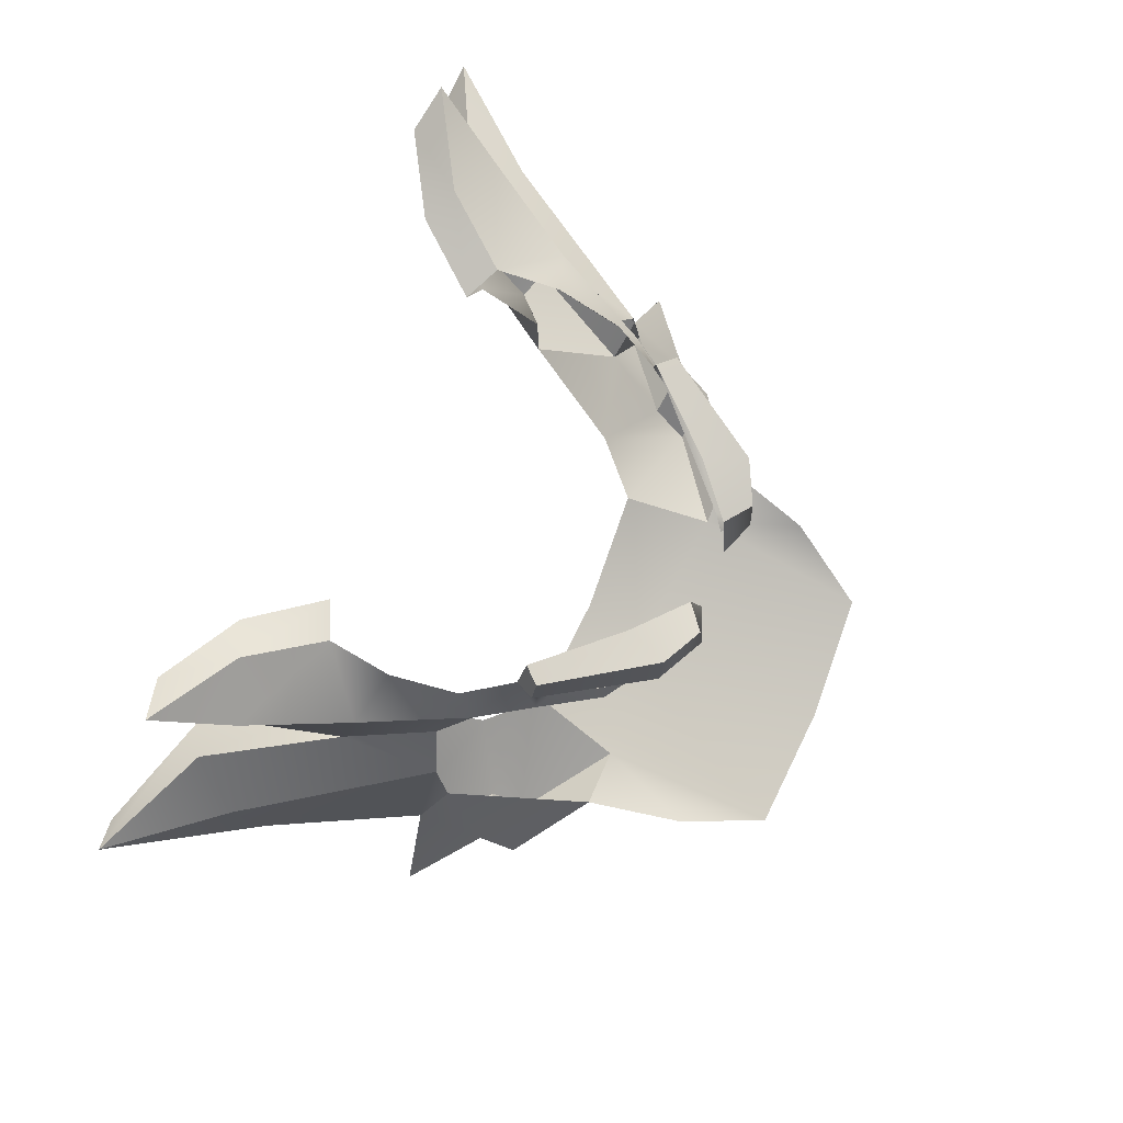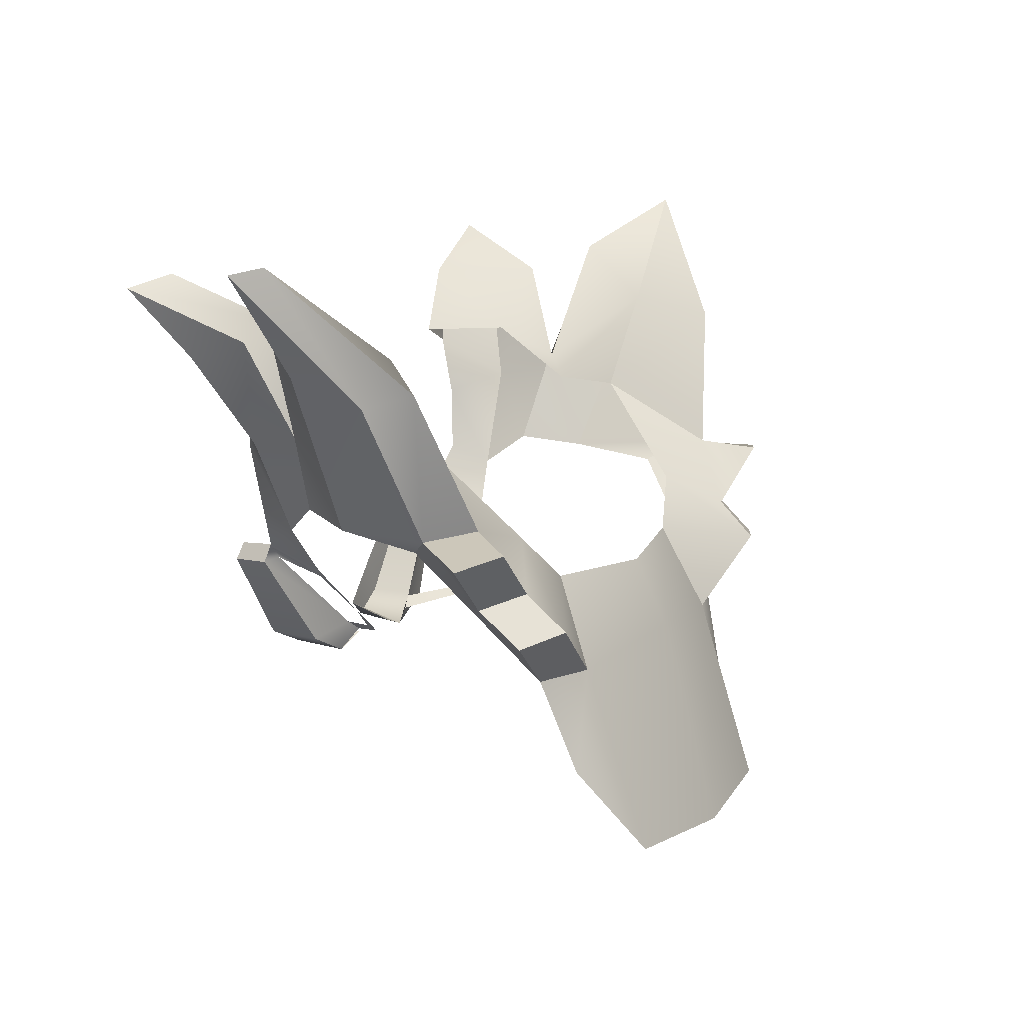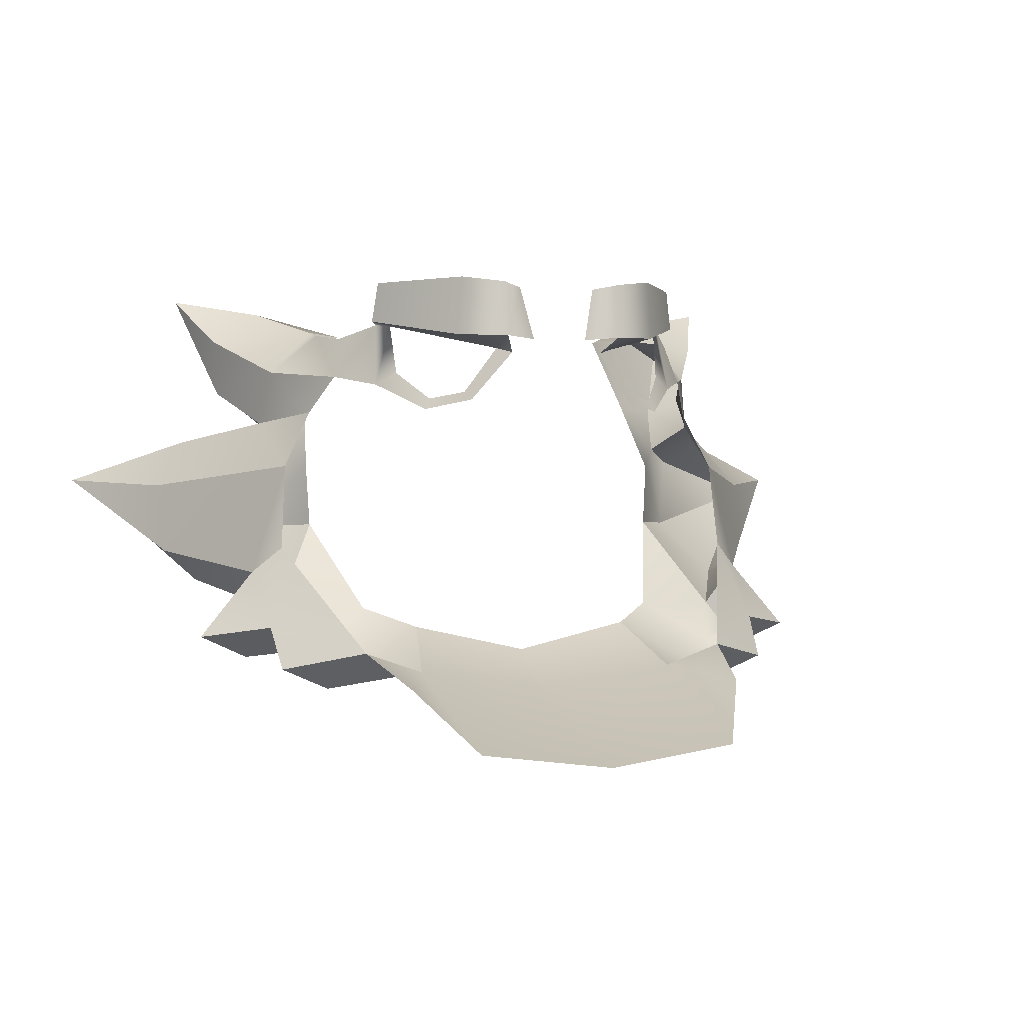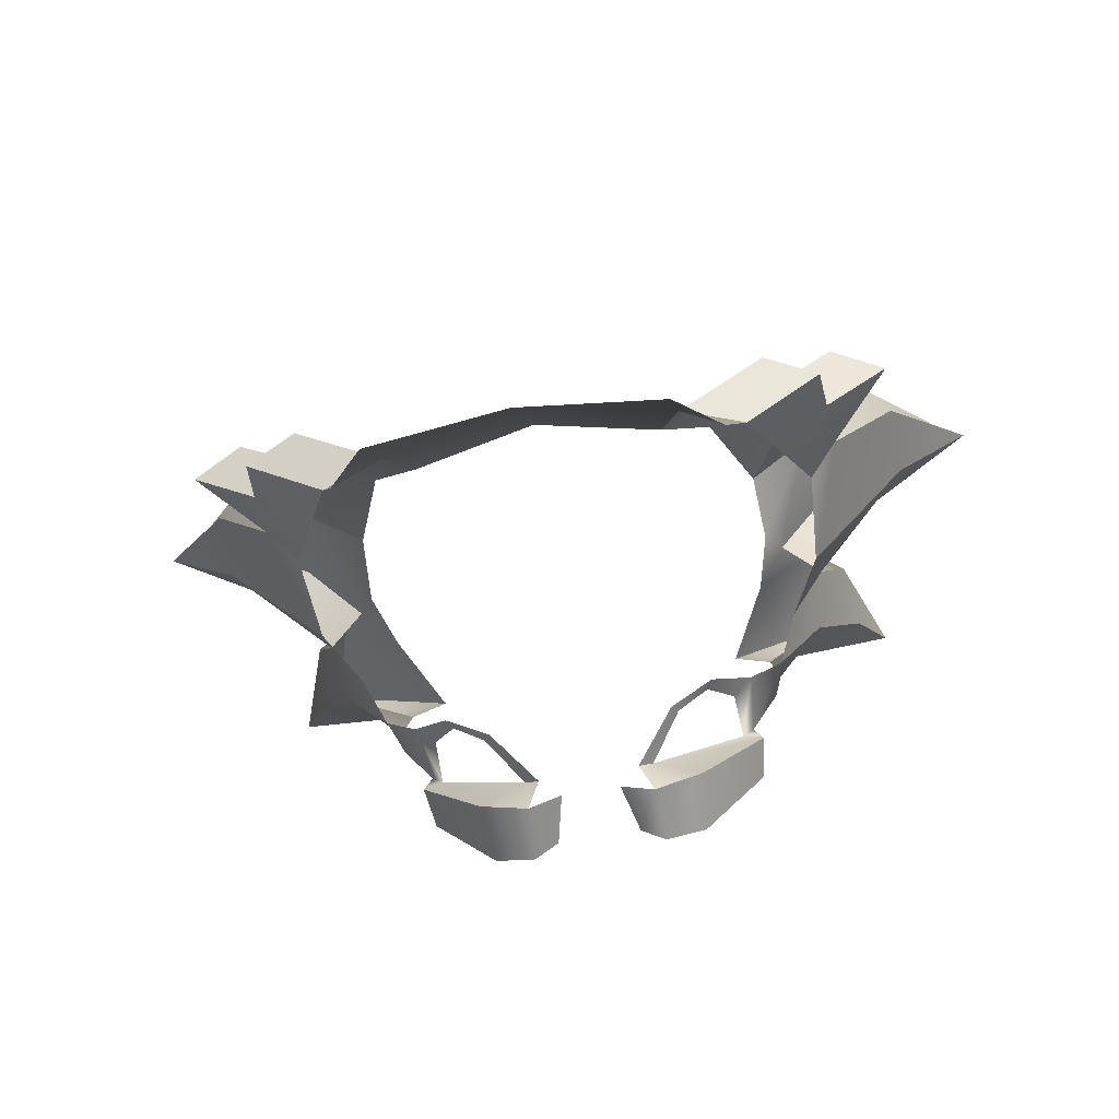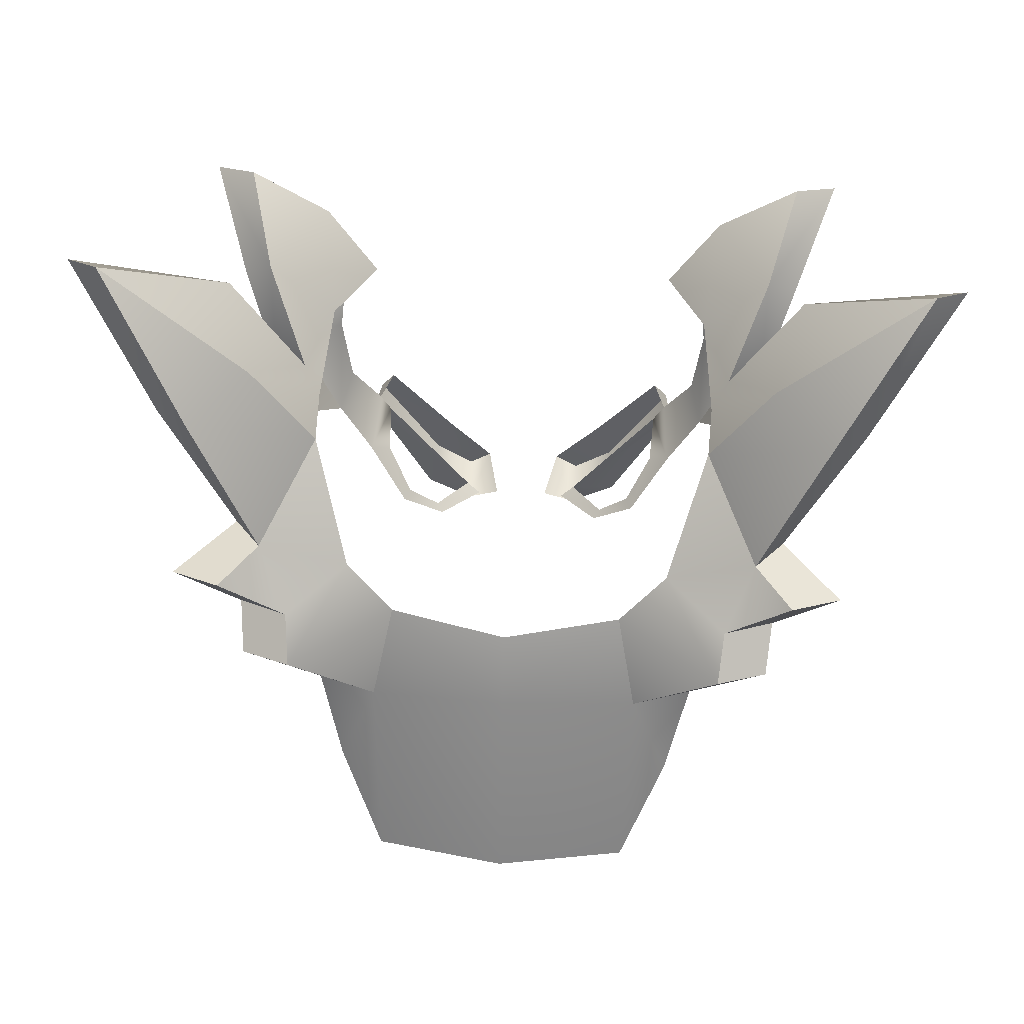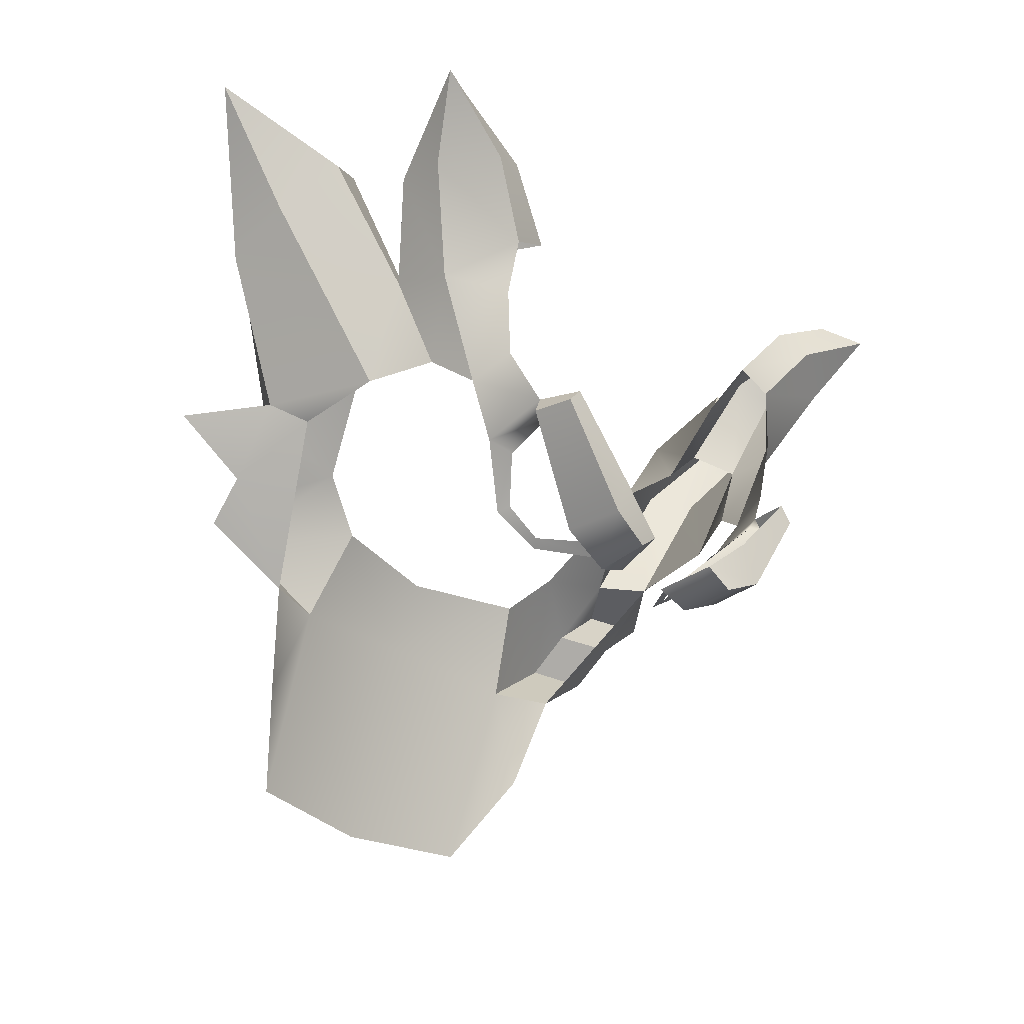
<metadata>
{"format":"obj","ext":"obj","renderer":"f3d","projection":"perspective","resolution":1024,"background":"white","views":[{"elev":76.8,"azim":112.8,"up":"+Y"},{"elev":13.1,"azim":-60.6,"up":"+Z"},{"elev":0.9,"azim":161.1,"up":"+Y"},{"elev":-70.4,"azim":9.5,"up":"+Z"},{"elev":45.8,"azim":3.3,"up":"+Z"},{"elev":-30.3,"azim":135.0,"up":"+Z"}]}
</metadata>
<code>
g DragonTurret__DefaultPart_04
v 0.2856 0.7691 -0.3364
v 0.2378 0.7152 -0.4108
v 0.2488 0.6936 -0.4182
v 0.3227 0.7459 -0.3138
v 0.1797 0.7272 -0.4609
v 0.1683 0.7119 -0.4731
v 0.1161 0.836 -0.5457
v 0.2065 0.8392 -0.4996
v 0.1968 0.9527 -0.5016
v 0.1217 0.9424 -0.5393
v 0.07696 0.9345 -0.5031
v 0.1217 0.9424 -0.5393
v 0.1968 0.9527 -0.5016
v 0.1674 0.9493 -0.4246
v 0.1191 0.8145 -0.4805
v 0.2065 0.8392 -0.4996
v 0.1161 0.836 -0.5457
v 0.2928 0.9528 -0.2868
v 0.3187 0.9523 -0.3159
v 0.3298 0.8744 -0.3108
v 0.313 0.8696 -0.2761
v 0.313 0.8696 -0.2761
v 0.3298 0.8744 -0.3108
v 0.2913 0.8657 -0.308
v 0.3187 0.9523 -0.3159
v 0.2928 0.9528 -0.2868
v 0.07696 0.9345 -0.5031
v 0.05421 0.8313 -0.5213
v 0.09257 0.8057 -0.5008
v 0.1191 0.8145 -0.4805
v 0.09257 0.8057 -0.5008
v 0.3187 0.9523 -0.3159
v 0.3298 0.8744 -0.3108
v 0.3864 0.7651 -0.2189
v 0.4783 0.7814 -0.0308
v 0.3865 0.8599 -0.06248
v 0.3677 0.8463 -0.1874
v 0.4814 0.5805 -0.178
v 0.4987 0.6735 -0.004106
v 0.4255 0.6933 -0.1613
v 0.4255 0.6933 -0.1613
v 0.4783 0.7814 -0.0308
v 0.3864 0.7651 -0.2189
v 0.5708 0.8565 0.1444
v 0.4676 0.9209 0.1791
v 0.3728 0.8746 0.05485
v 0.5551 0.7429 0.1772
v 0.5708 0.8565 0.1444
v 0.4987 0.6735 -0.004106
v 0.8544 0.551 0.3444
v 0.6308 0.6338 0.2298
v 0.6946 0.5397 0.1476
v 0.4814 0.5805 -0.178
v 0.4928 0.4115 -0.1982
v 0.5478 0.3603 -0.1609
v 0.6946 0.5397 0.1476
v 0.6852 0.3975 0.1022
v 0.8544 0.551 0.3444
v 0.313 0.8696 -0.2761
v 0.2913 0.8657 -0.308
v 0.5478 0.3603 -0.1609
v 0.5337 0.2521 -0.2775
v 0.6574 0.2294 -0.1763
v 0.4928 0.4115 -0.1982
v 0.3792 0.2089 -0.4475
v 0.3044 0.8688 0.08623
v 0.3728 0.8746 0.05485
v 0.4676 0.9209 0.1791
v 0.4029 0.9003 0.2095
v 0.6315 0.9517 0.2741
v 0.552 0.908 0.2965
v 0.6315 0.9517 0.2741
v 0.5551 0.7429 0.1772
v 0.4968 0.7105 0.2127
v 0.552 0.908 0.2965
v 0.4987 0.6735 -0.004106
v 0.4297 0.623 0.03072
v 0.6308 0.6338 0.2298
v 0.5584 0.5961 0.2629
v 0.4297 0.623 0.03072
v 0.4987 0.6735 -0.004106
v 0.8544 0.551 0.3444
v 0.7934 0.5192 0.3536
v 0.7934 0.5192 0.3536
v 0.8544 0.551 0.3444
v 0.6852 0.3975 0.1022
v 0.6152 0.3332 0.1214
v 0.5239 0.1725 -0.3427
v 0.3792 0.2089 -0.4475
v 0.2648 0.1683 -0.4487
v 0.4275 0.1297 -0.3279
v 0.5478 0.3603 -0.1609
v 0.6574 0.2294 -0.1763
v 0.561 0.1844 -0.1615
v 0.4903 0.2772 -0.1418
v 0.5337 0.2521 -0.2775
v 0.5239 0.1725 -0.3427
v 0.4275 0.1297 -0.3279
v 0.4372 0.2055 -0.2627
v 0.6574 0.2294 -0.1763
v 0.5337 0.2521 -0.2775
v 0.4372 0.2055 -0.2627
v 0.561 0.1844 -0.1615
v 0.5074 0.4497 0.1614
v 0.5584 0.5961 0.2629
v 0.7934 0.5192 0.3536
v 0.4029 0.9003 0.2095
v 0.552 0.908 0.2965
v 0.4968 0.7105 0.2127
v 0.3769 0.7231 0.09147
v 0.4903 0.2772 -0.1418
v 0.3181 0.2829 -0.1921
v 0.3905 0.4552 -0.01425
v 0.4372 0.2055 -0.2627
v 0.4275 0.1297 -0.3279
v 0.2648 0.1683 -0.4487
v 0.2523 0.04605 -0.7949
v -2.623e-06 0.01387 -0.8107
v -2.623e-06 0.1292 -0.4191
v 0.3368 0.1525 -0.6311
v 0.7934 0.5192 0.3536
v 0.6152 0.3332 0.1214
v 0.5074 0.4497 0.1614
v -2.623e-06 0.1959 -0.2924
v 0.228 0.2472 -0.2816
v 0.4297 0.623 0.03072
v 0.3978 0.581 -0.01111
v 0.3905 0.4552 -0.01425
v 0.5478 0.3603 -0.1609
v 0.4903 0.2772 -0.1418
v 0.3905 0.4552 -0.01425
v 0.4903 0.2772 -0.1418
v 0.6315 0.9517 0.2741
v 0.6315 0.9517 0.2741
v 0.228 0.2472 -0.2816
v 0.2648 0.1683 -0.4487
v 0.561 0.1844 -0.1615
v 0.5239 0.1725 -0.3427
v 0.3044 0.8688 0.08623
v 0.3792 0.2089 -0.4475
v -0.2856 0.7691 -0.3364
v -0.3227 0.7459 -0.3138
v -0.2488 0.6936 -0.4182
v -0.2378 0.7152 -0.4108
v -0.1797 0.7272 -0.4609
v -0.1682 0.7119 -0.4731
v -0.1161 0.836 -0.5457
v -0.1217 0.9424 -0.5393
v -0.1968 0.9527 -0.5016
v -0.2065 0.8392 -0.4996
v -0.07697 0.9345 -0.5031
v -0.1674 0.9493 -0.4246
v -0.1968 0.9527 -0.5016
v -0.1217 0.9424 -0.5393
v -0.1191 0.8145 -0.4805
v -0.1161 0.836 -0.5457
v -0.2065 0.8392 -0.4996
v -0.2928 0.9528 -0.2868
v -0.313 0.8696 -0.2761
v -0.3298 0.8744 -0.3108
v -0.3187 0.9523 -0.3159
v -0.313 0.8696 -0.2761
v -0.2913 0.8657 -0.308
v -0.3298 0.8744 -0.3108
v -0.2928 0.9528 -0.2868
v -0.3187 0.9523 -0.3159
v -0.07697 0.9345 -0.5031
v -0.05422 0.8313 -0.5213
v -0.09255 0.8057 -0.5008
v -0.09255 0.8057 -0.5008
v -0.1191 0.8145 -0.4805
v -0.3187 0.9523 -0.3159
v -0.3298 0.8744 -0.3108
v -0.3864 0.7651 -0.2189
v -0.3677 0.8463 -0.1874
v -0.3865 0.8599 -0.06248
v -0.4783 0.7814 -0.0308
v -0.4814 0.5805 -0.178
v -0.4255 0.6933 -0.1613
v -0.4987 0.6735 -0.004106
v -0.4255 0.6933 -0.1613
v -0.3864 0.7651 -0.2189
v -0.4783 0.7814 -0.0308
v -0.5708 0.8565 0.1444
v -0.3728 0.8746 0.05485
v -0.4676 0.9209 0.1791
v -0.5551 0.7429 0.1772
v -0.4987 0.6735 -0.004106
v -0.5708 0.8565 0.1444
v -0.8544 0.551 0.3444
v -0.6947 0.5397 0.1476
v -0.6308 0.6338 0.2298
v -0.4814 0.5805 -0.178
v -0.5478 0.3603 -0.1609
v -0.4928 0.4115 -0.1982
v -0.6947 0.5397 0.1476
v -0.8544 0.551 0.3444
v -0.6852 0.3975 0.1022
v -0.313 0.8696 -0.2761
v -0.2913 0.8657 -0.308
v -0.5478 0.3603 -0.1609
v -0.6574 0.2294 -0.1763
v -0.5337 0.2521 -0.2775
v -0.4928 0.4115 -0.1982
v -0.3792 0.2089 -0.4475
v -0.3044 0.8688 0.08623
v -0.4029 0.9003 0.2095
v -0.4676 0.9209 0.1791
v -0.3728 0.8746 0.05485
v -0.552 0.908 0.2965
v -0.6315 0.9517 0.2741
v -0.6315 0.9517 0.2741
v -0.552 0.908 0.2965
v -0.4968 0.7105 0.2127
v -0.5551 0.7429 0.1772
v -0.4297 0.623 0.03072
v -0.4987 0.6735 -0.004106
v -0.6308 0.6338 0.2298
v -0.4987 0.6735 -0.004106
v -0.4297 0.623 0.03072
v -0.5584 0.5961 0.2629
v -0.7934 0.5192 0.3536
v -0.8544 0.551 0.3444
v -0.7934 0.5192 0.3536
v -0.6152 0.3332 0.1214
v -0.6852 0.3975 0.1022
v -0.8544 0.551 0.3444
v -0.5239 0.1725 -0.3427
v -0.4274 0.1297 -0.3279
v -0.2648 0.1683 -0.4487
v -0.3792 0.2089 -0.4475
v -0.5478 0.3603 -0.1609
v -0.4903 0.2772 -0.1418
v -0.561 0.1844 -0.1615
v -0.6574 0.2294 -0.1763
v -0.5337 0.2521 -0.2775
v -0.4372 0.2055 -0.2627
v -0.4274 0.1297 -0.3279
v -0.5239 0.1725 -0.3427
v -0.6574 0.2294 -0.1763
v -0.561 0.1844 -0.1615
v -0.4372 0.2055 -0.2627
v -0.5337 0.2521 -0.2775
v -0.5074 0.4497 0.1614
v -0.7934 0.5192 0.3536
v -0.5584 0.5961 0.2629
v -0.4029 0.9003 0.2095
v -0.4968 0.7105 0.2127
v -0.552 0.908 0.2965
v -0.3769 0.7231 0.09147
v -0.4903 0.2772 -0.1418
v -0.3906 0.4552 -0.01425
v -0.3181 0.2829 -0.1921
v -0.4372 0.2055 -0.2627
v -0.4274 0.1297 -0.3279
v -0.2648 0.1683 -0.4487
v -0.2523 0.04605 -0.7949
v -0.3368 0.1525 -0.6311
v -0.7934 0.5192 0.3536
v -0.5074 0.4497 0.1614
v -0.6152 0.3332 0.1214
v -0.228 0.2472 -0.2816
v -0.4297 0.623 0.03072
v -0.3978 0.581 -0.01111
v -0.3906 0.4552 -0.01425
v -0.4903 0.2772 -0.1418
v -0.5478 0.3603 -0.1609
v -0.3906 0.4552 -0.01425
v -0.4903 0.2772 -0.1418
v -0.6315 0.9517 0.2741
v -0.6315 0.9517 0.2741
v -0.228 0.2472 -0.2816
v -0.2648 0.1683 -0.4487
v -0.561 0.1844 -0.1615
v -0.5239 0.1725 -0.3427
v -0.3044 0.8688 0.08623
v -0.3792 0.2089 -0.4475
g DragonTurret__DefaultPart_04_0
f 3 2 1
f 4 3 1
f 3 6 5
f 2 3 5
f 9 8 7
f 10 9 7
f 13 12 11
f 14 13 11
f 17 16 15
f 20 19 18
f 21 20 18
f 24 23 22
f 25 13 14
f 26 25 14
f 7 28 27
f 10 7 27
f 15 29 17
f 31 30 5
f 6 31 5
f 15 16 23
f 24 15 23
f 8 9 32
f 33 8 32
f 36 35 34
f 37 36 34
f 40 39 38
f 43 42 41
f 46 45 44
f 35 46 44
f 42 48 47
f 49 42 47
f 52 51 50
f 55 54 53
f 58 57 56
f 4 59 34
f 60 59 4
f 1 60 4
f 59 37 34
f 36 46 35
f 42 49 41
f 63 62 61
f 62 65 64
f 68 67 66
f 69 68 66
f 71 70 68
f 69 71 68
f 74 73 72
f 75 74 72
f 76 73 74
f 77 76 74
f 80 79 78
f 81 80 78
f 82 78 79
f 83 82 79
f 86 85 84
f 87 86 84
f 90 89 88
f 91 90 88
f 94 93 92
f 95 94 92
f 98 97 96
f 99 98 96
f 102 101 100
f 103 102 100
f 106 105 104
f 109 108 107
f 107 110 109
f 113 112 111
f 112 115 114
f 118 117 116
f 119 118 116
f 116 117 120
f 123 122 121
f 125 124 119
f 116 125 119
f 110 127 126
f 127 128 104
f 127 104 126
f 39 51 52
f 38 39 52
f 53 56 57
f 55 53 57
f 129 86 87
f 130 129 87
f 122 123 131
f 132 122 131
f 133 47 48
f 134 44 45
f 109 110 126
f 105 126 104
f 136 115 135
f 135 115 112
f 112 114 111
f 114 137 111
f 61 62 64
f 138 65 62
f 139 110 107
f 140 116 120
f 143 142 141
f 144 143 141
f 143 144 145
f 146 143 145
f 149 148 147
f 150 149 147
f 153 152 151
f 154 153 151
f 157 156 155
f 160 159 158
f 161 160 158
f 164 163 162
f 166 165 152
f 153 166 152
f 147 148 167
f 168 147 167
f 169 155 156
f 170 146 145
f 171 170 145
f 155 163 164
f 157 155 164
f 150 173 172
f 149 150 172
f 176 175 174
f 177 176 174
f 180 179 178
f 183 182 181
f 185 177 184
f 186 185 184
f 183 188 187
f 189 183 187
f 192 191 190
f 195 194 193
f 198 197 196
f 199 142 174
f 200 141 142
f 199 200 142
f 175 199 174
f 185 176 177
f 188 183 181
f 203 202 201
f 205 203 204
f 208 207 206
f 209 208 206
f 210 207 208
f 211 210 208
f 214 213 212
f 215 214 212
f 217 216 214
f 215 217 214
f 220 219 218
f 221 220 218
f 223 222 221
f 218 223 221
f 226 225 224
f 227 226 224
f 230 229 228
f 231 230 228
f 234 233 232
f 235 234 232
f 238 237 236
f 239 238 236
f 242 241 240
f 243 242 240
f 246 245 244
f 249 248 247
f 250 247 248
f 253 252 251
f 255 253 254
f 118 119 256
f 257 118 256
f 257 256 258
f 261 260 259
f 262 256 119
f 124 262 119
f 264 250 263
f 265 264 244
f 244 264 263
f 180 178 191
f 192 180 191
f 193 194 198
f 196 193 198
f 267 266 225
f 226 267 225
f 261 269 268
f 260 261 268
f 187 270 189
f 184 271 186
f 250 248 263
f 263 246 244
f 255 273 272
f 255 272 253
f 254 253 251
f 274 254 251
f 203 201 204
f 205 275 203
f 250 276 247
f 256 277 258

</code>
